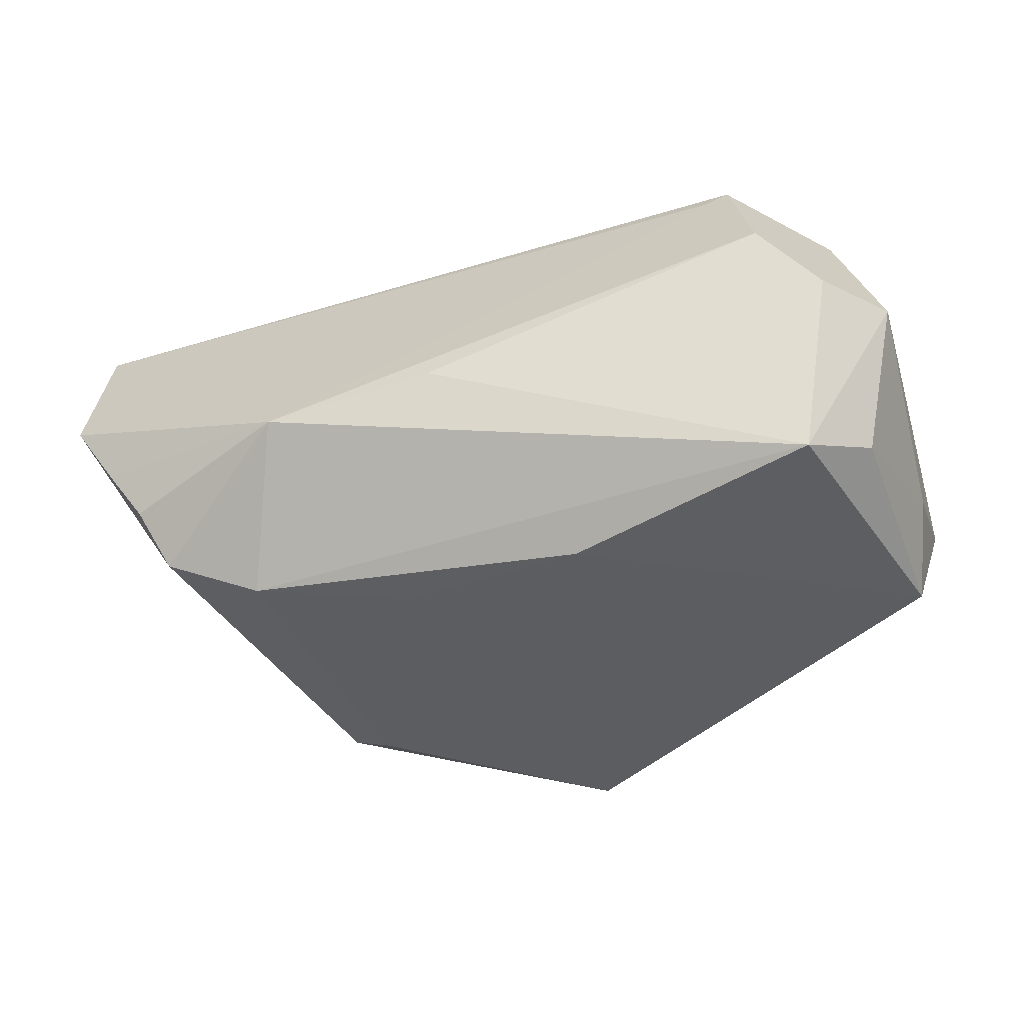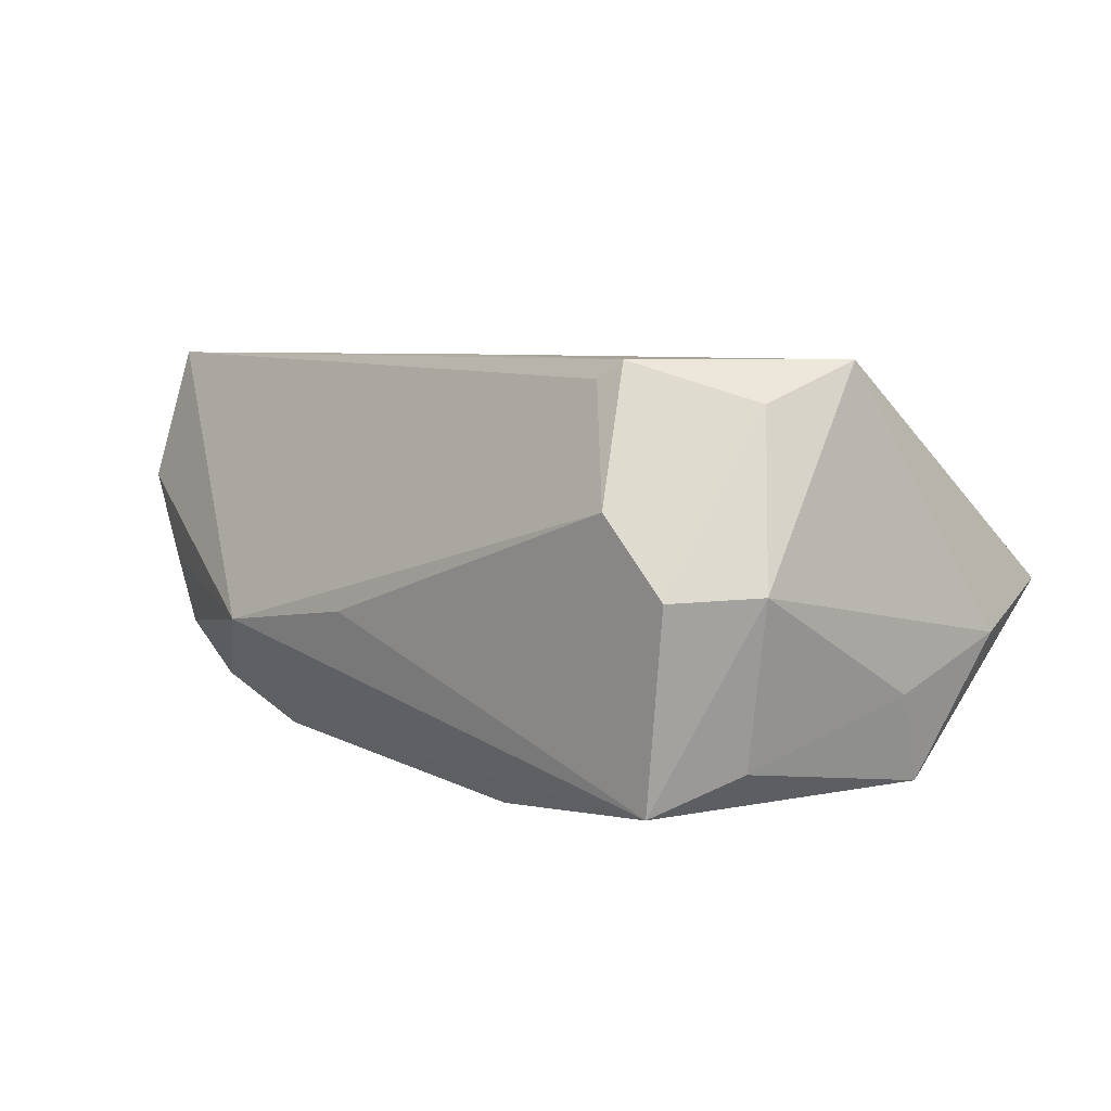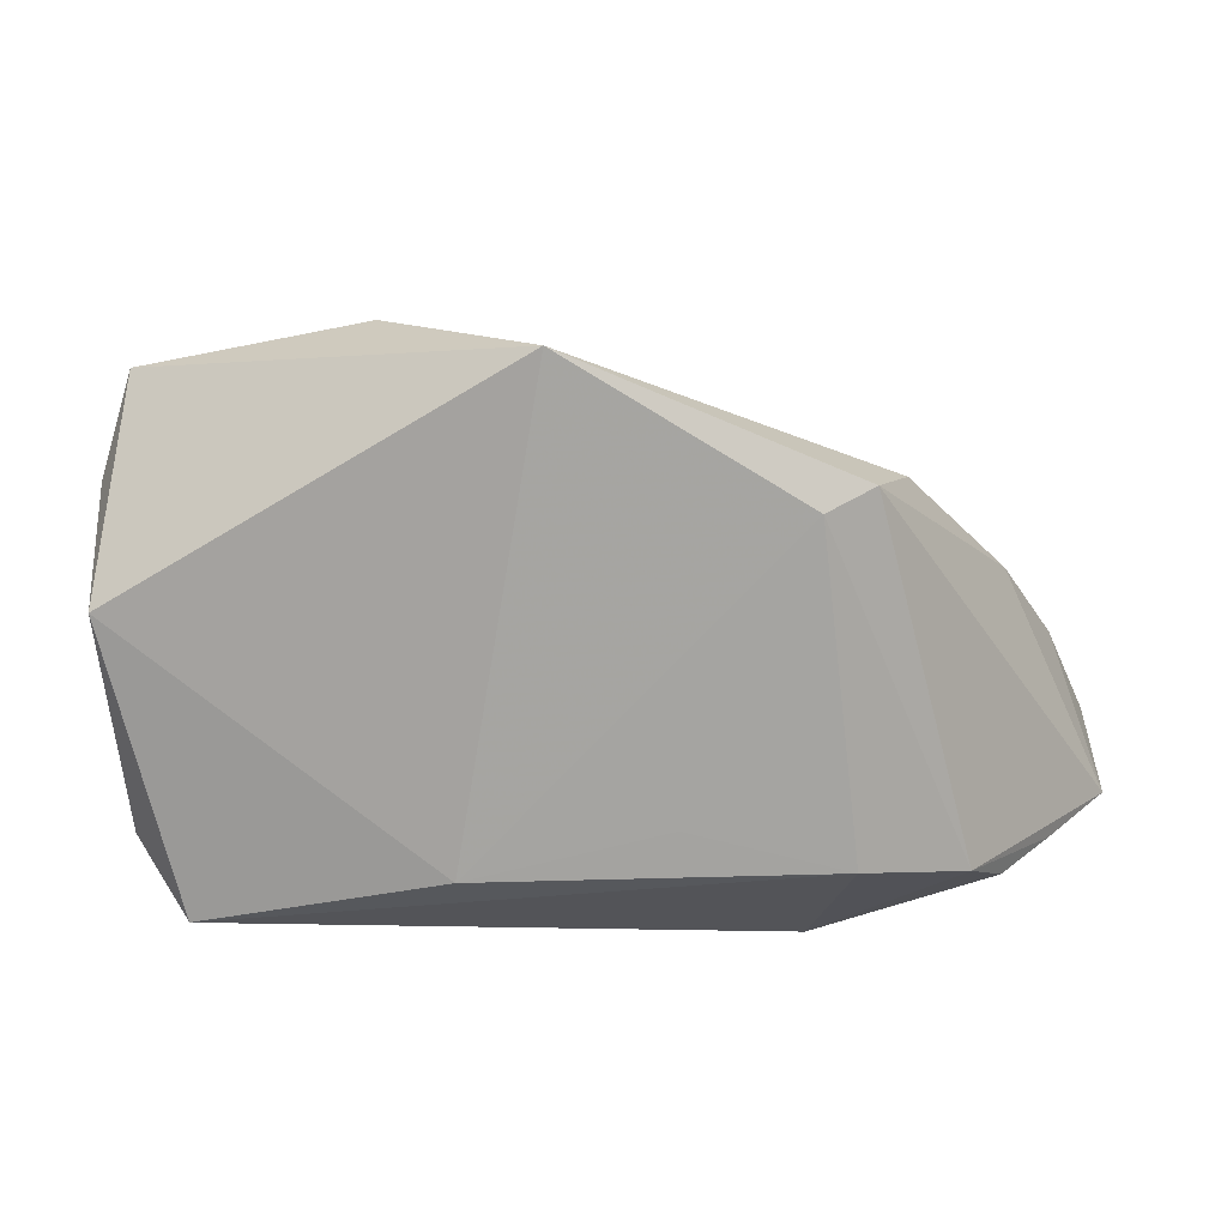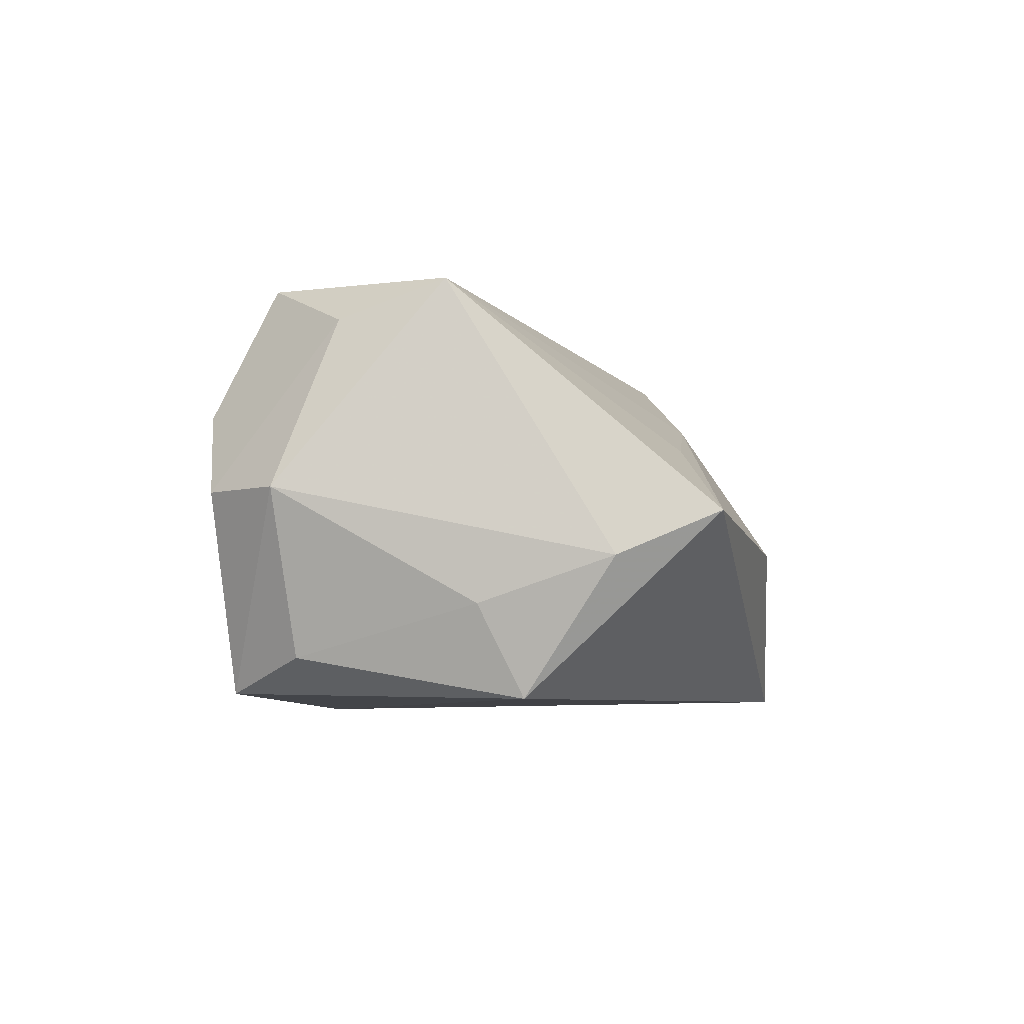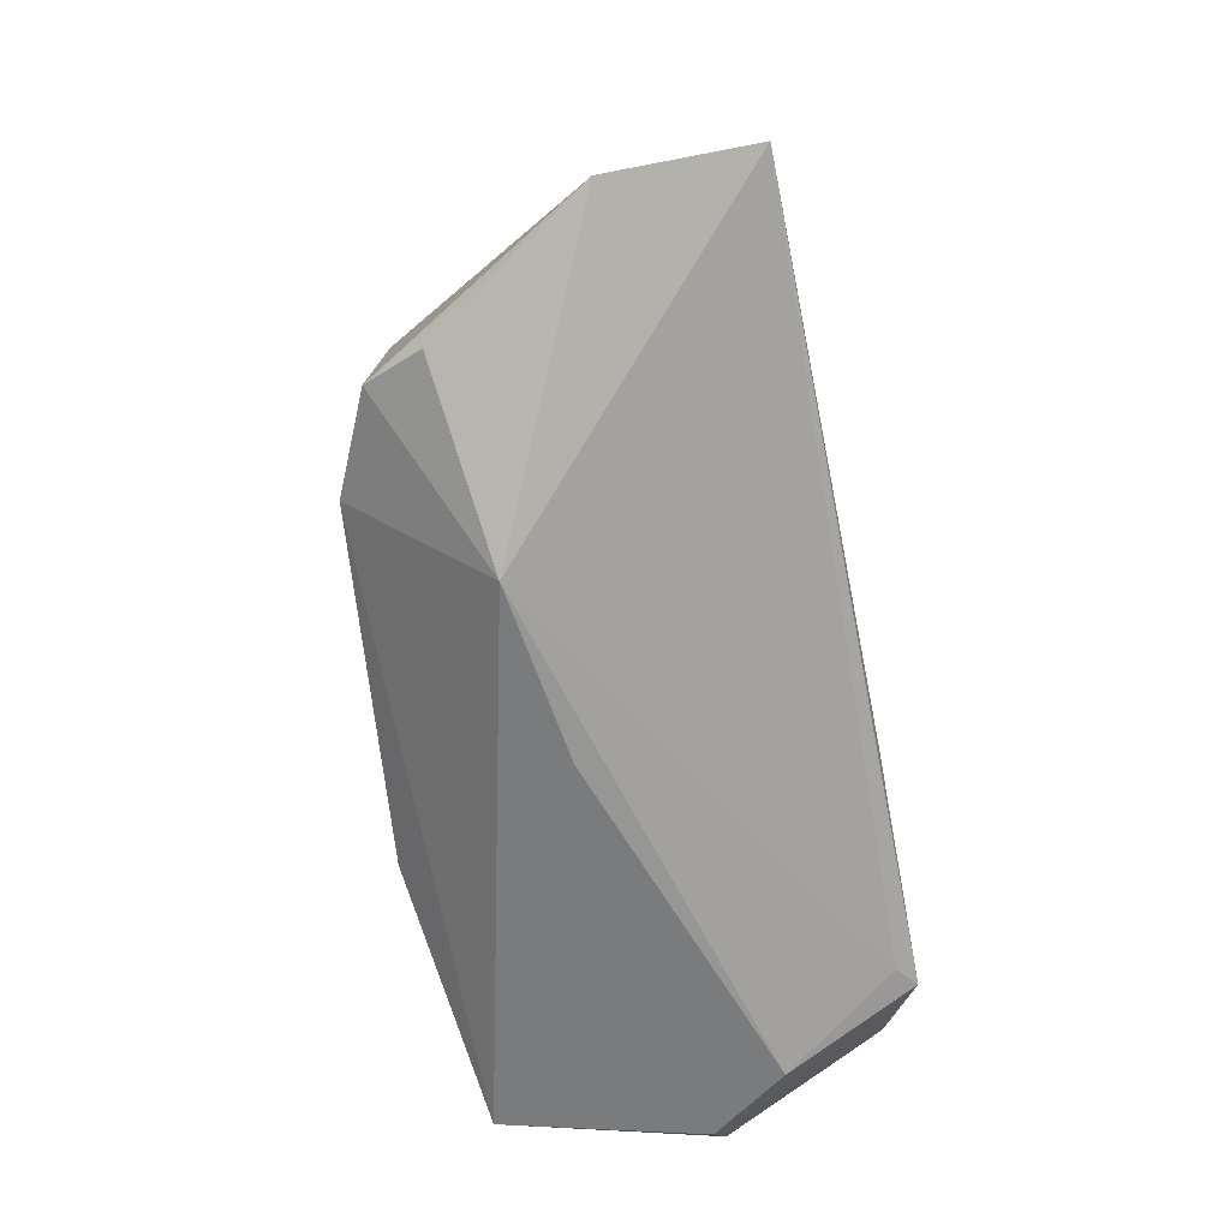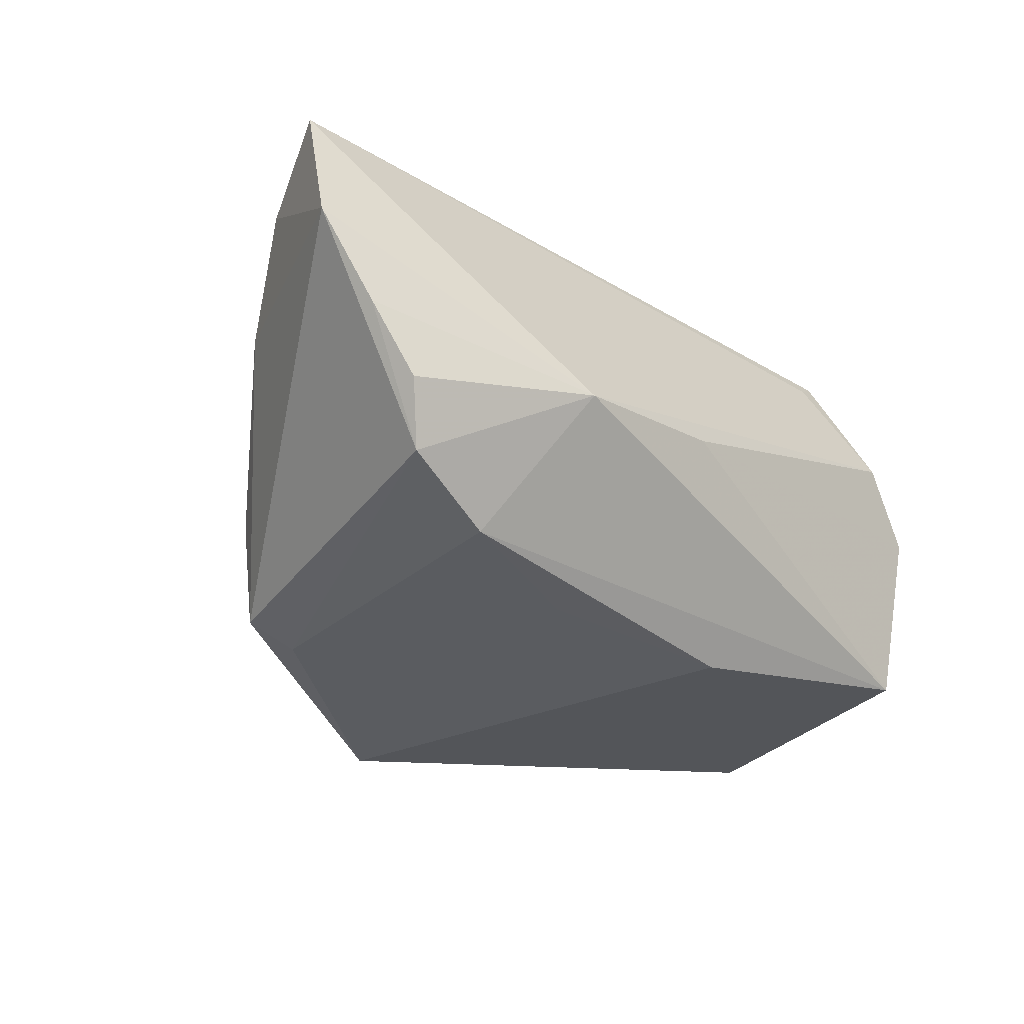
<metadata>
{"format":"obj","ext":"obj","renderer":"f3d","projection":"perspective","resolution":1024,"background":"white","views":[{"elev":-38.1,"azim":15.7,"up":"+Z"},{"elev":6.8,"azim":45.8,"up":"+Z"},{"elev":16.0,"azim":-174.9,"up":"+Y"},{"elev":-0.6,"azim":93.7,"up":"+Z"},{"elev":-63.9,"azim":-79.3,"up":"+Y"},{"elev":-30.1,"azim":-46.6,"up":"+Z"}]}
</metadata>
<code>
v 0.01284 0.02816 0.01111
v -0.003837 0.02318 0.01763
v 0.04365 -0.01305 0.02328
v 0.0323 0.02758 0.007974
v -0.05205 0.008483 0.009567
v -0.04794 -0.01892 -0.017
v -0.002191 0.03994 -0.02566
v -0.03086 0.02243 -0.02333
v 0.04811 0.009205 -0.02115
v -0.02983 -0.03146 -0.006234
v -0.05764 -0.02075 -0.001103
v 0.01636 -0.01365 0.02806
v 0.03134 -0.02262 0.02806
v 0.05014 -0.02004 0.003372
v 0.05093 0.01982 -0.004471
v 0.0386 -0.02639 -0.02153
v -0.06478 -0.01898 0.009697
v -0.03986 0.02311 -0.008013
v 0.007802 -0.01869 -0.02608
v -0.03649 0.02493 -0.02047
v 0.04297 -0.0285 0.002799
v 0.04839 0.03209 0.0006516
v -0.04928 0.009025 0.01359
v -0.02896 0.01986 0.02097
v 0.05032 0.003922 -0.01005
v -0.0361 0.02133 0.004078
v -0.05171 -0.0221 -0.009713
v 0.04567 -0.0001752 0.02791
v 0.02824 -0.02361 0.02587
v -0.0355 -0.01747 -0.02246
v 0.03532 -0.02994 0.01205
v 0.003264 -0.0179 0.02806
v -0.008167 -0.03146 -0.00298
v 0.04558 -0.01779 -0.0167
v -0.01623 -0.01262 -0.02419
v -0.06359 -0.01415 0.02714
v 0.01872 0.03894 -0.005056
v -0.05854 -0.002366 0.02062
f 19 9 16
f 15 28 14
f 19 16 30
f 30 16 10
f 14 16 34
f 34 16 9
f 21 16 14
f 25 15 14
f 9 15 25
f 14 34 25
f 25 34 9
f 22 15 9
f 37 1 22
f 28 15 22
f 19 30 35
f 8 35 30
f 19 35 8
f 20 18 7
f 7 8 20
f 7 24 37
f 7 18 24
f 37 22 7
f 7 22 9
f 7 9 19
f 19 8 7
f 2 24 28
f 28 1 2
f 37 24 2
f 2 1 37
f 36 38 17
f 17 10 36
f 24 38 36
f 28 24 36
f 23 38 24
f 14 28 3
f 3 21 14
f 10 16 33
f 16 21 33
f 4 1 28
f 28 22 4
f 4 22 1
f 11 10 17
f 11 27 10
f 6 30 10
f 10 27 6
f 20 8 6
f 6 8 30
f 27 11 6
f 17 20 6
f 6 11 17
f 24 18 26
f 26 23 24
f 18 23 26
f 38 23 5
f 5 23 18
f 5 18 20
f 5 20 17
f 17 38 5
f 28 36 12
f 12 36 32
f 29 36 10
f 32 36 13
f 36 29 13
f 13 12 32
f 28 12 13
f 13 3 28
f 10 33 31
f 31 29 10
f 31 33 21
f 31 13 29
f 21 3 31
f 3 13 31

</code>
